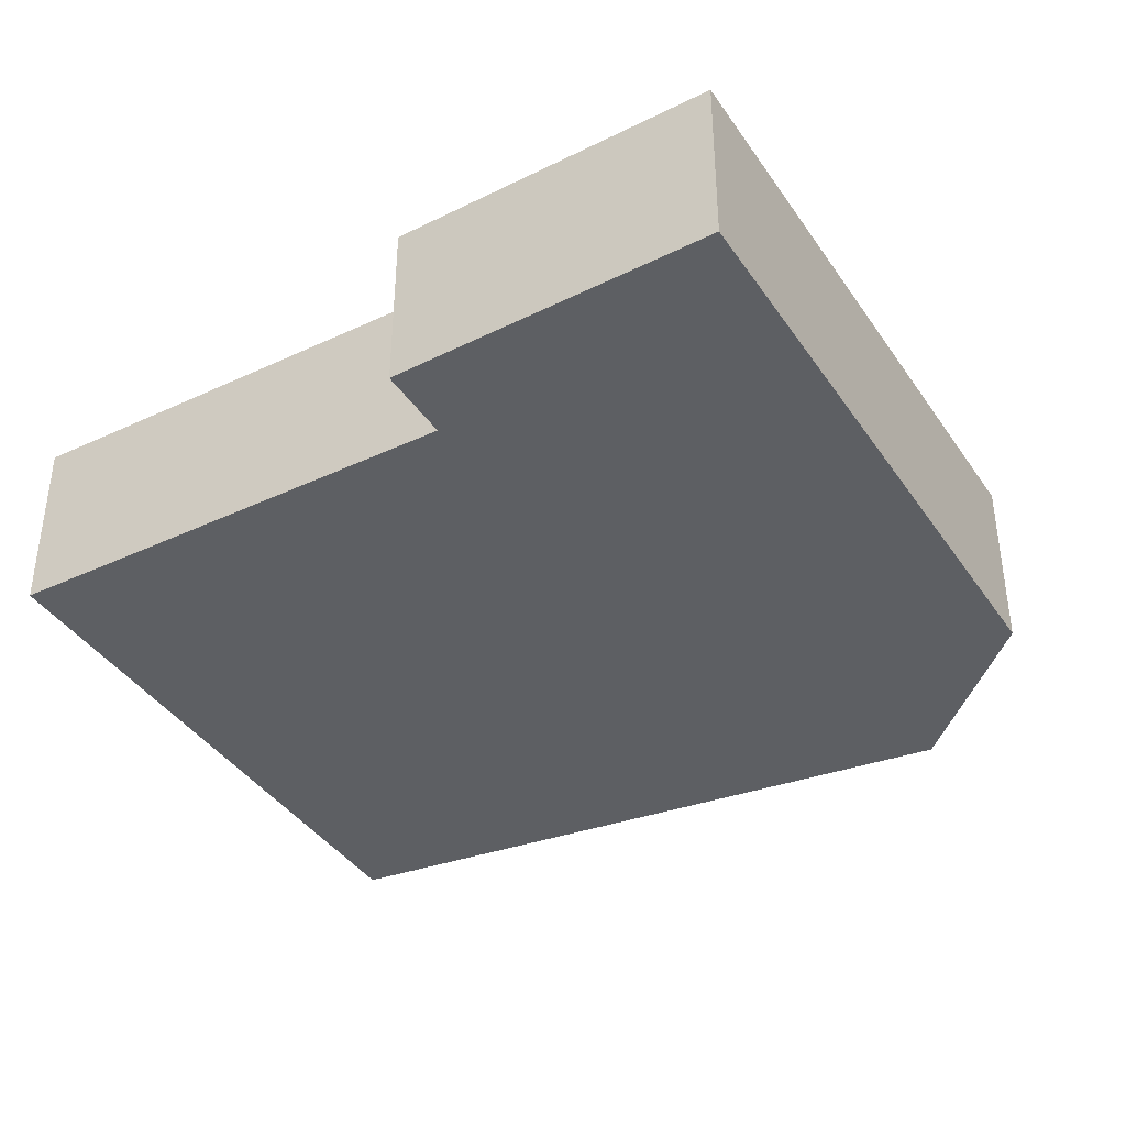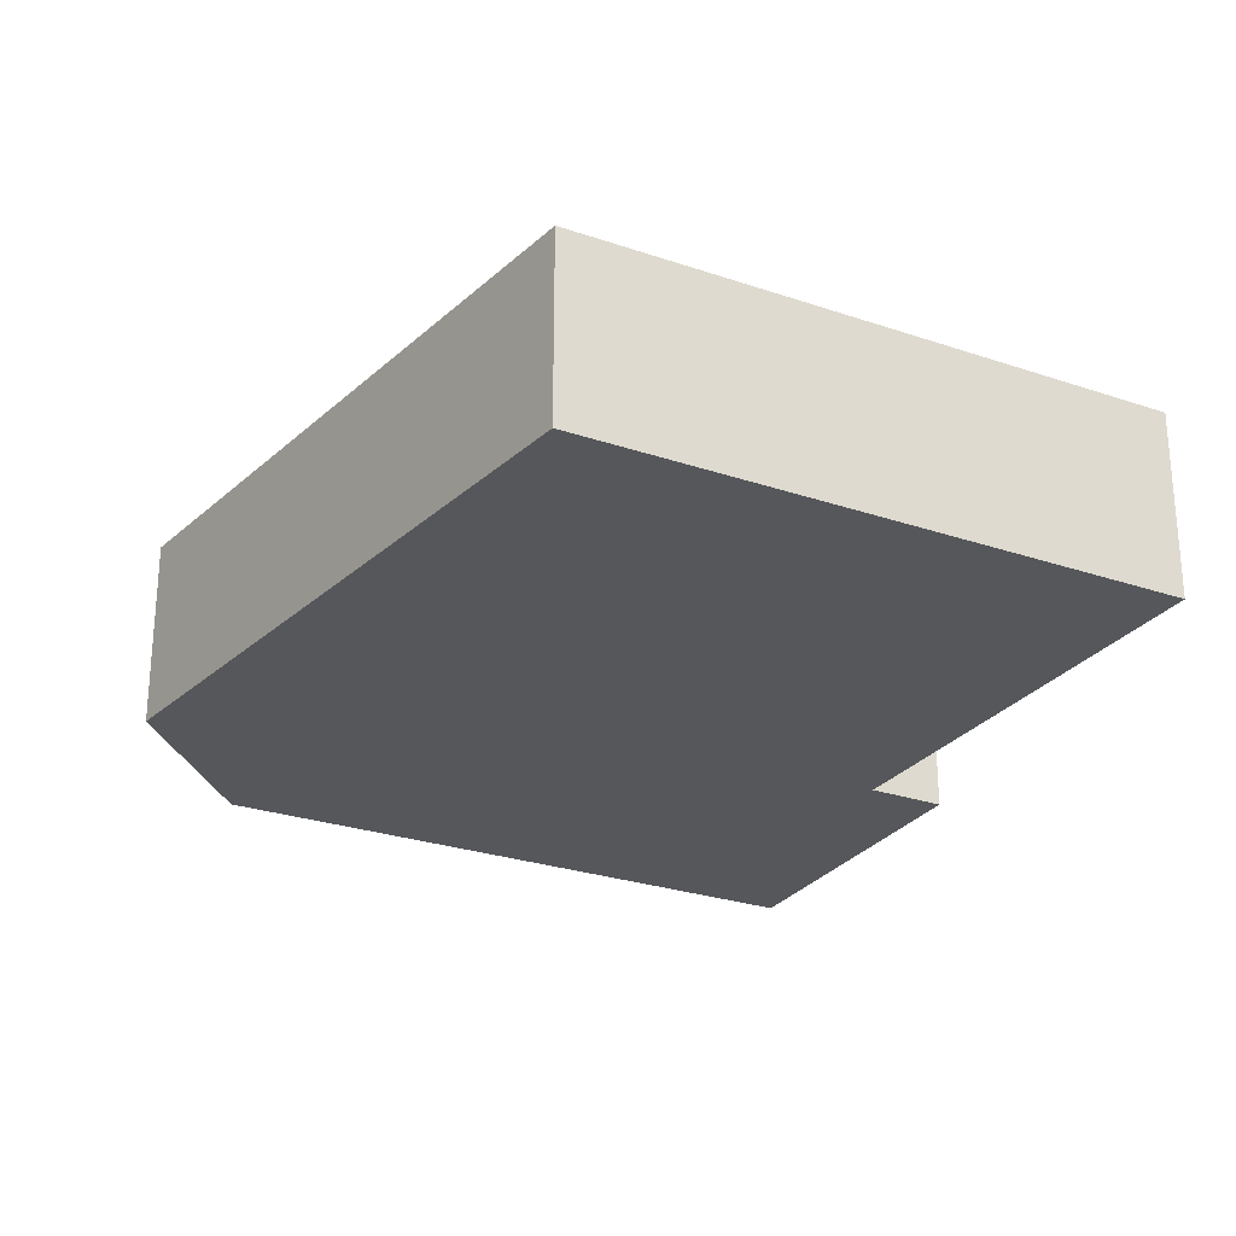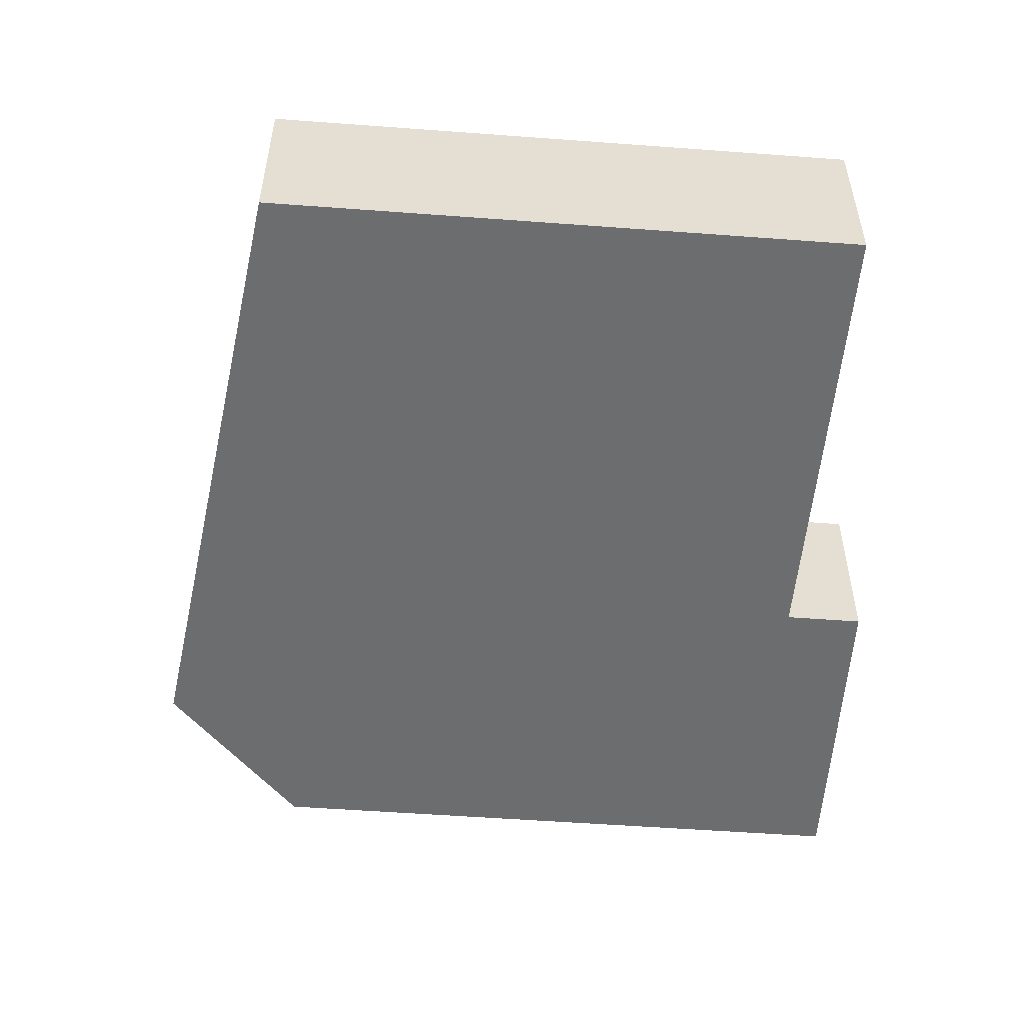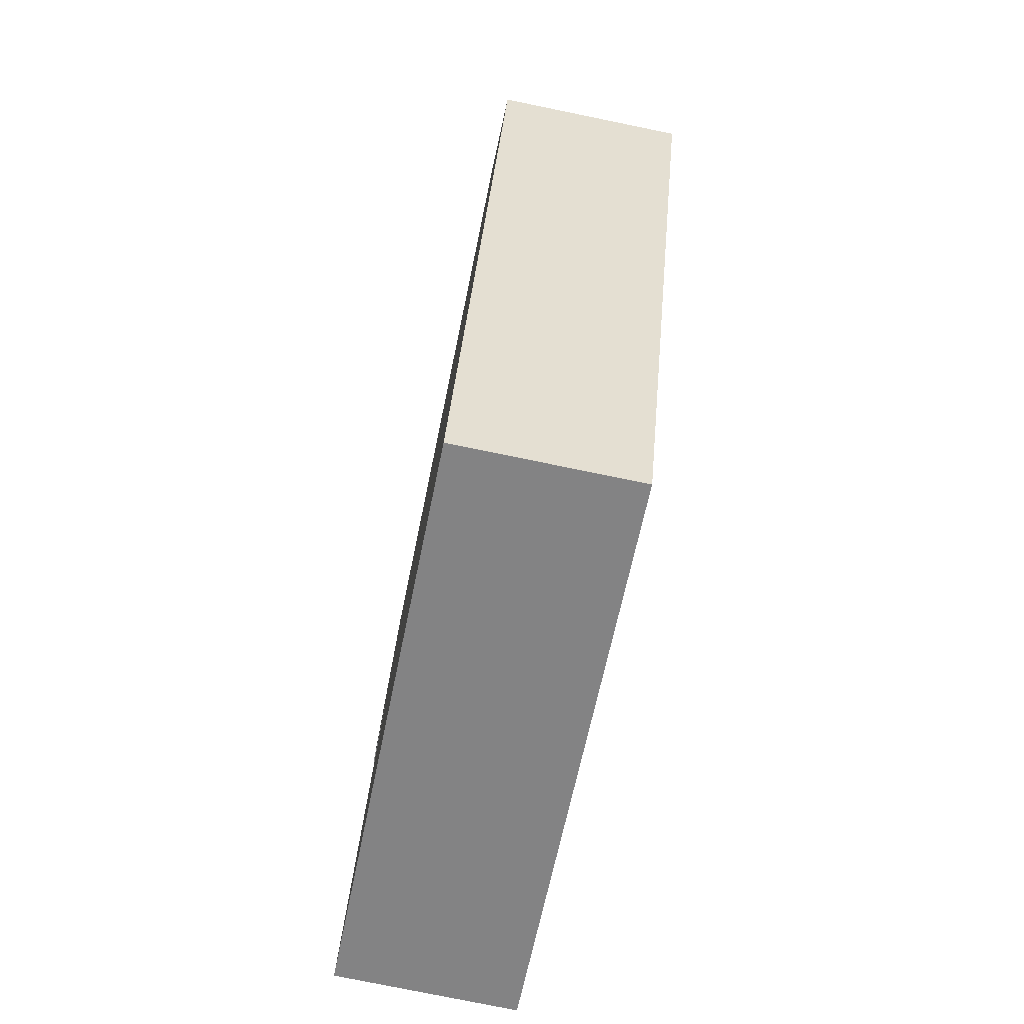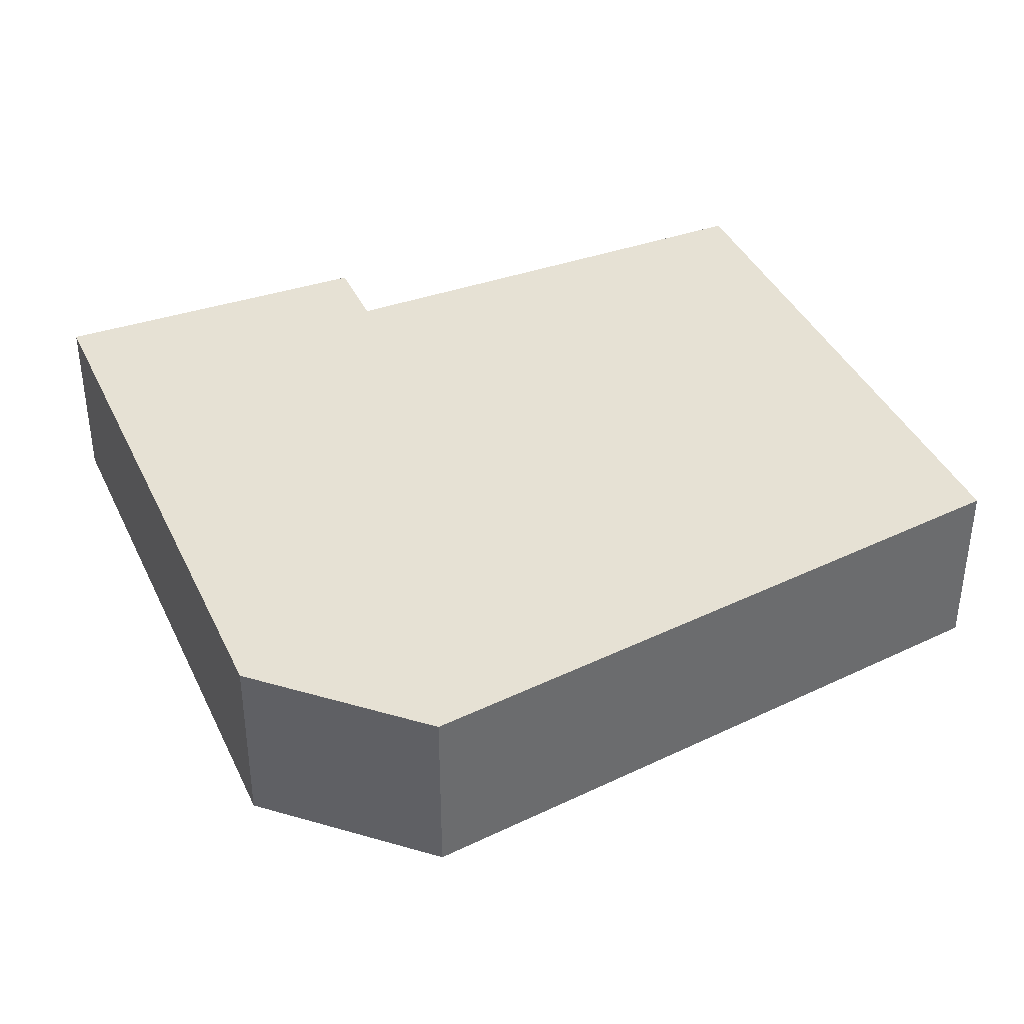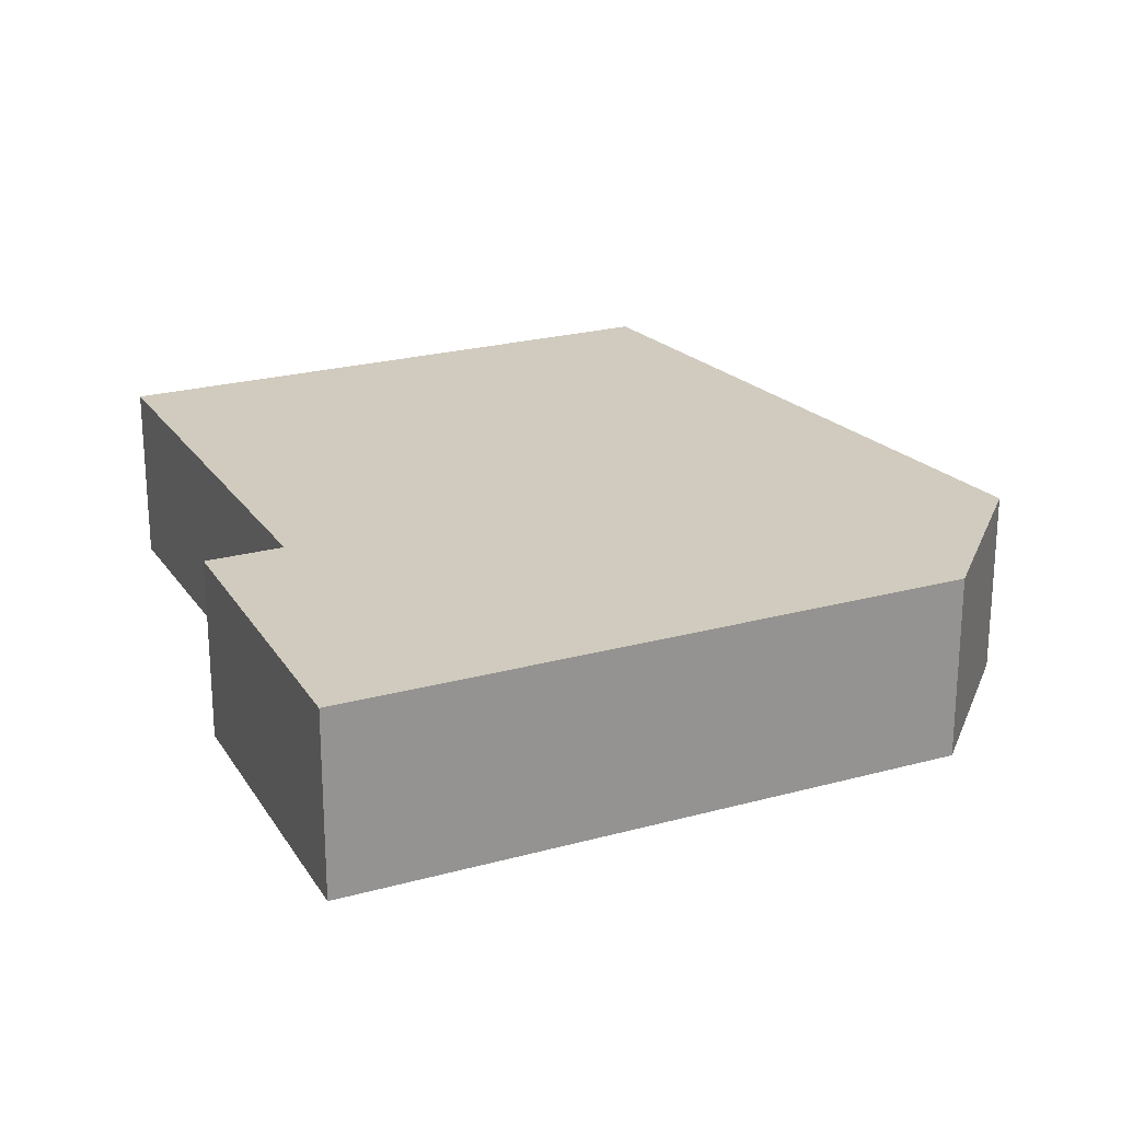
<metadata>
{"format":"obj","ext":"obj","renderer":"f3d","projection":"perspective","resolution":1024,"background":"white","views":[{"elev":-39.9,"azim":-43.3,"up":"+Y"},{"elev":-26.5,"azim":167.8,"up":"+Y"},{"elev":-53.9,"azim":-168.5,"up":"+Y"},{"elev":-77.3,"azim":78.4,"up":"+Z"},{"elev":39.3,"azim":82.8,"up":"+Y"},{"elev":23.3,"azim":-8.9,"up":"+Y"}]}
</metadata>
<code>
v  6.507 2.068 -1.871
v  1.53 2.068 5.125
v  9.223 2.068 4.268
v  0 2.068 1.266e-16
v  9.461 2.068 5.096
v  1.655 2.068 9.001
v  8.463 2.068 7.049
v  0.674 2.068 5.372
v  9.53 2.068 4.961
v  6.507 1.146e-16 -1.871
v  0 0 0
v  1.53 -3.138e-16 5.125
v  0.674 -3.289e-16 5.372
v  1.655 -5.512e-16 9.001
v  8.463 -4.316e-16 7.049
v  9.223 -2.613e-16 4.268
v  9.53 -3.038e-16 4.961
v  9.461 -3.12e-16 5.096
g defaultobject
f 1 2 3
f 2 1 4
f 5 6 7
f 6 5 8
f 8 5 9
f 8 9 3
f 8 3 2
f 10 4 1
f 4 10 11
f 12 8 2
f 8 12 13
f 11 2 4
f 2 11 12
f 13 6 8
f 6 13 14
f 14 7 6
f 7 14 15
f 3 10 1
f 10 3 16
f 16 3 9
f 16 9 17
f 15 5 7
f 5 15 18
f 5 18 9
f 9 18 17
f 10 12 11
f 12 14 13
f 14 12 15
f 15 12 10
f 15 10 16
f 15 16 18
f 18 16 17

</code>
